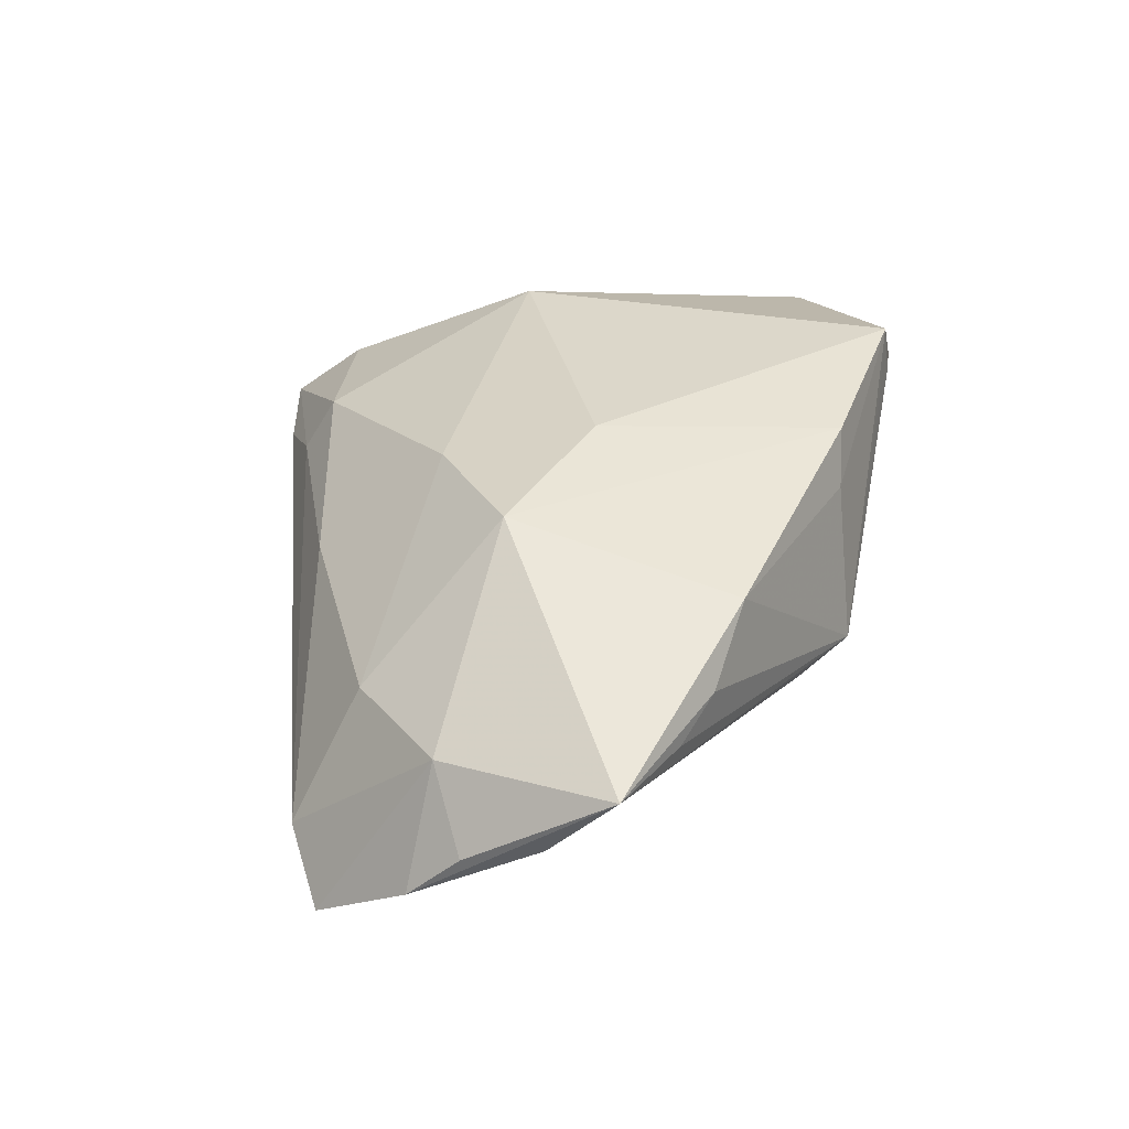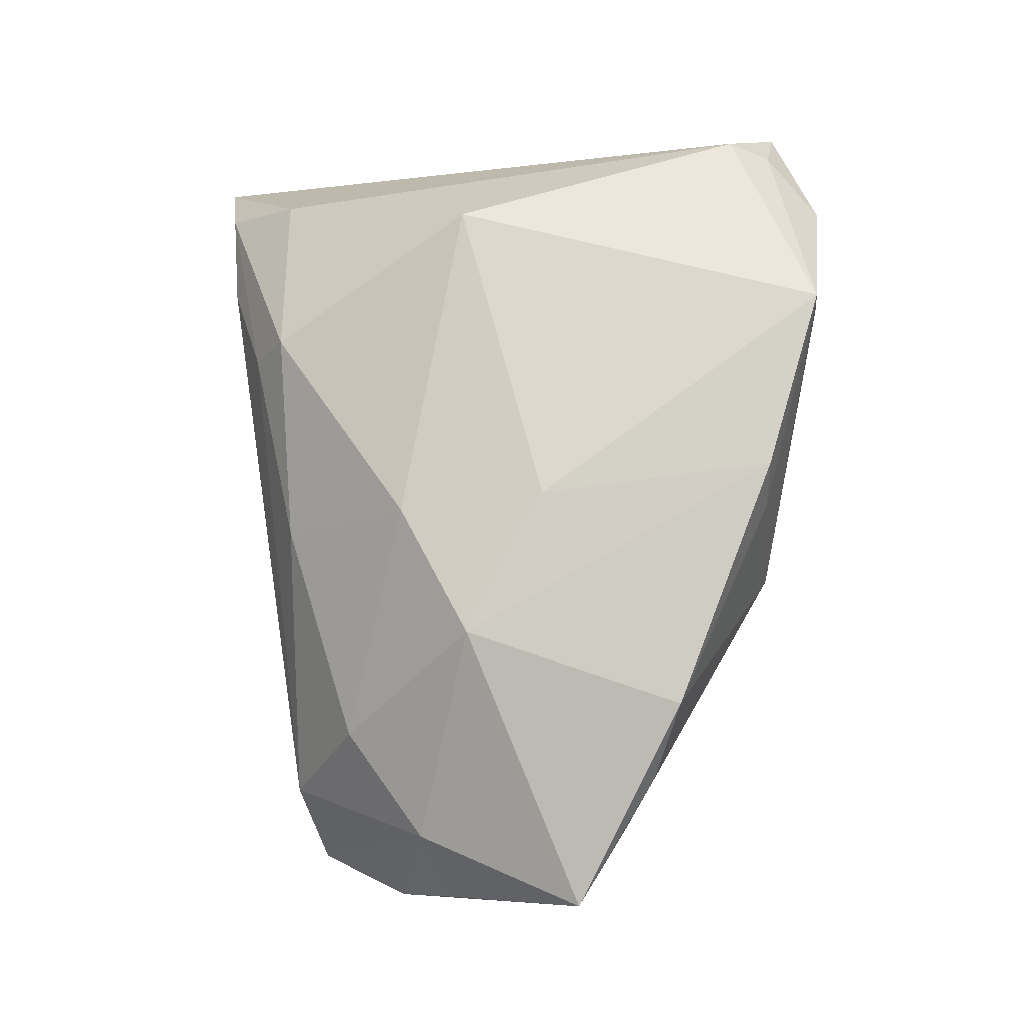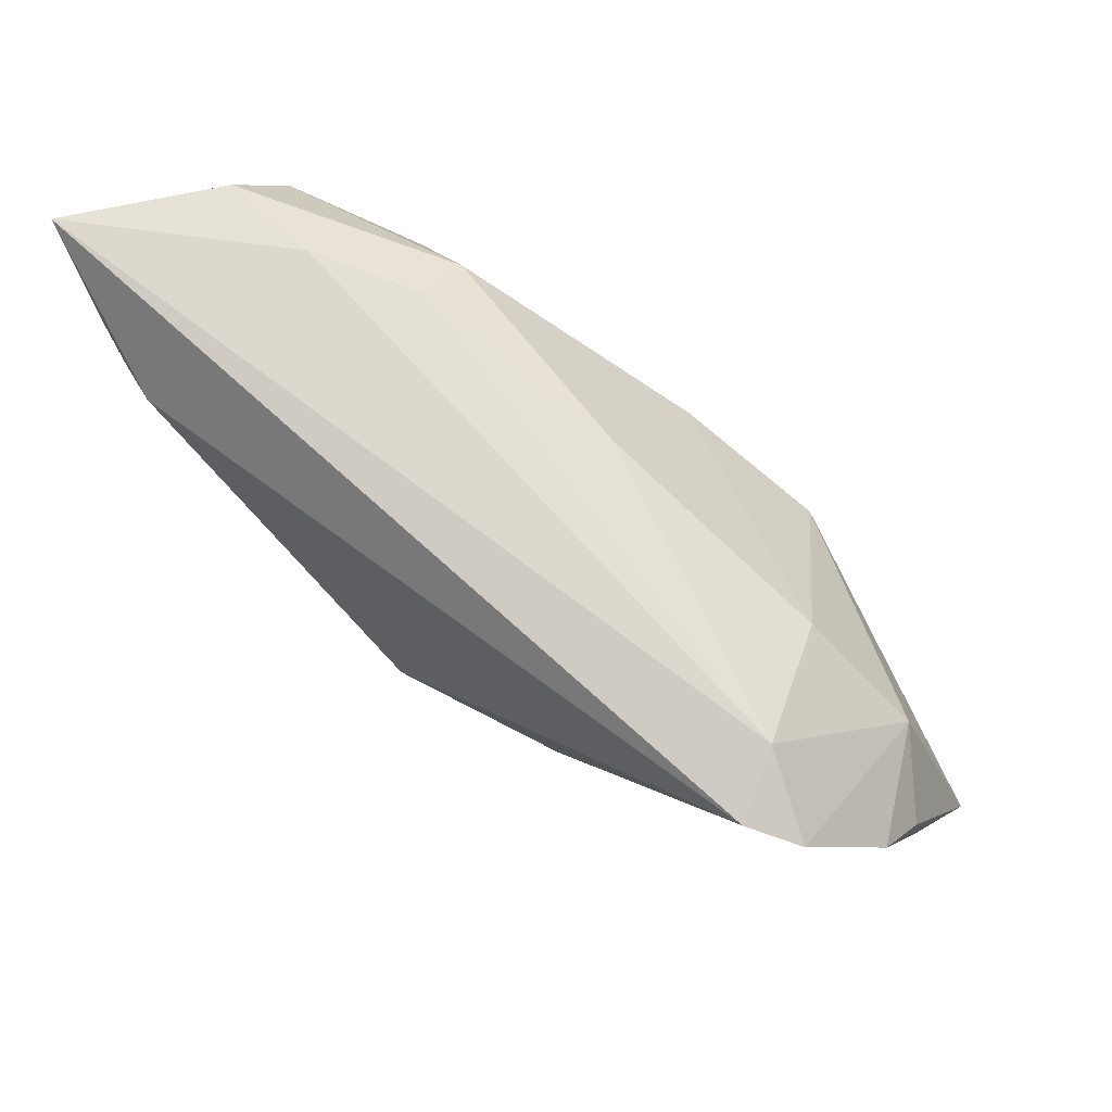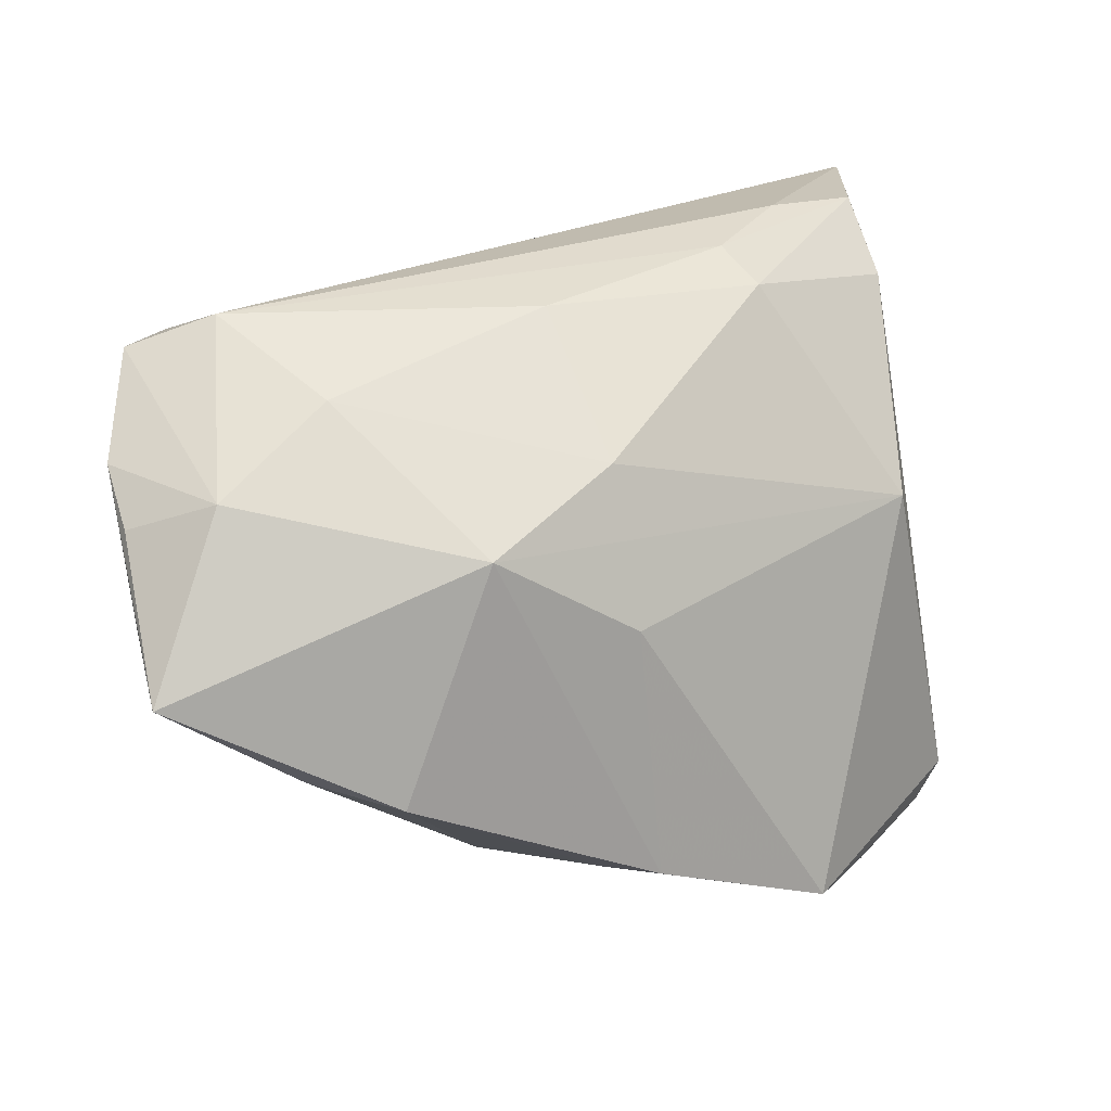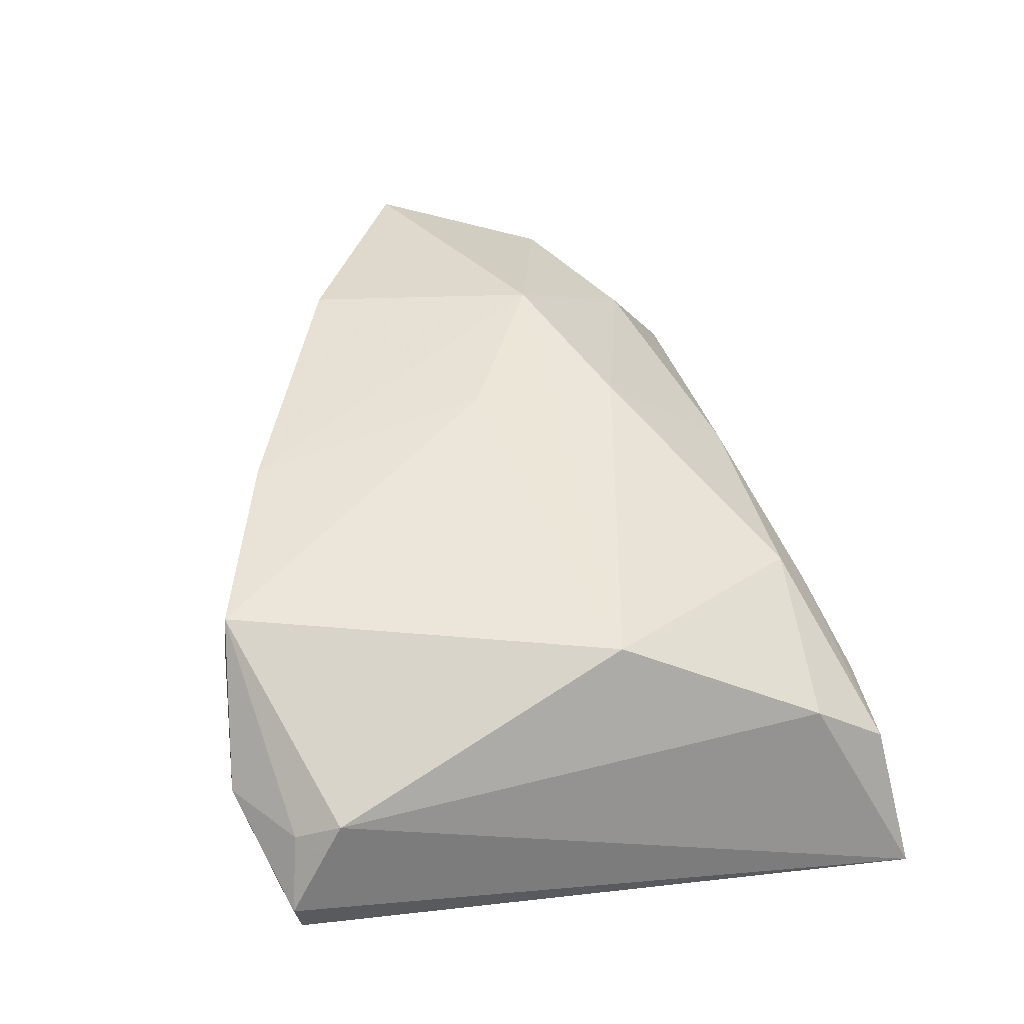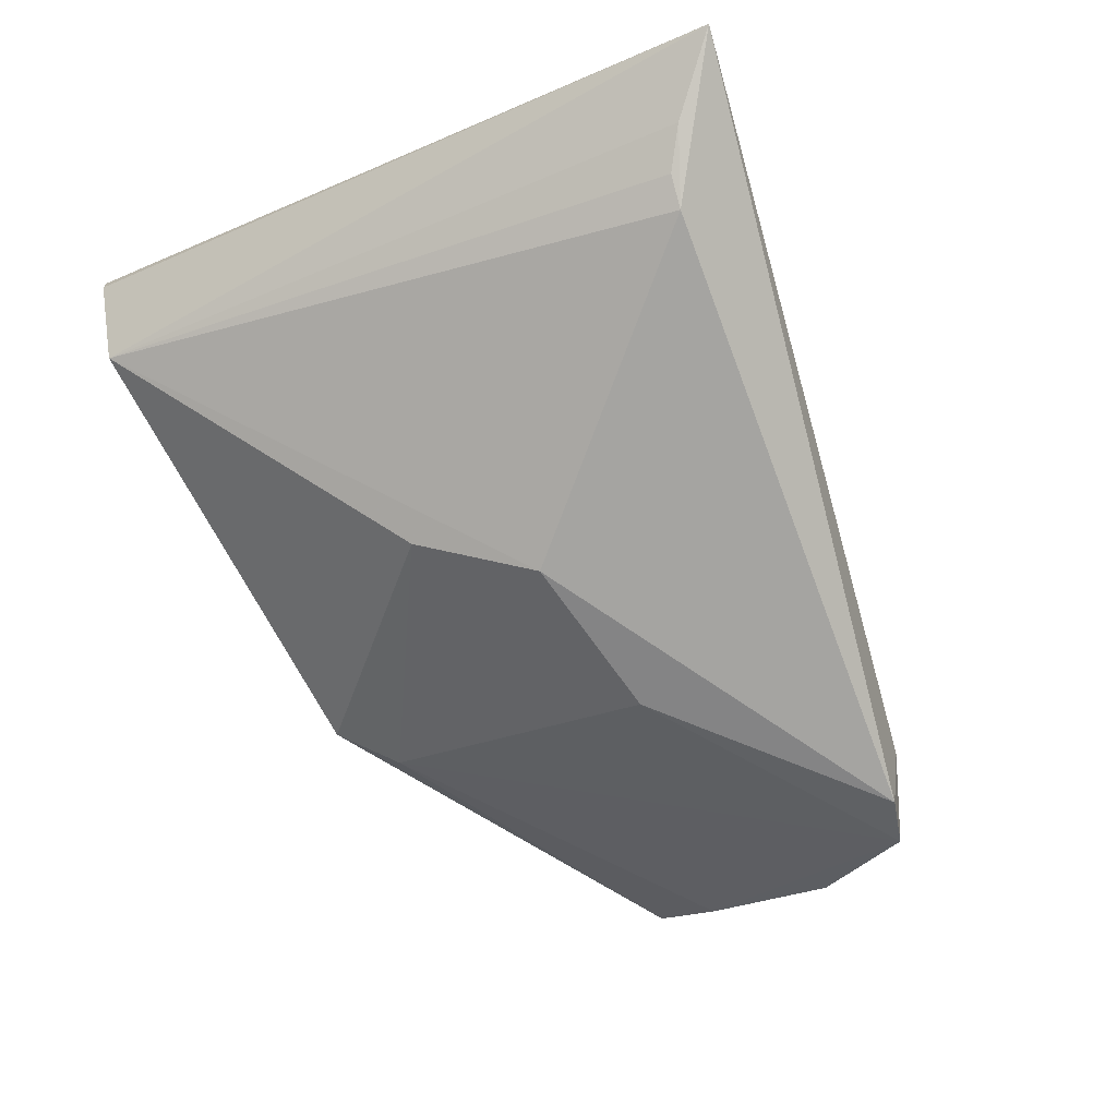
<metadata>
{"format":"obj","ext":"obj","renderer":"f3d","projection":"perspective","resolution":1024,"background":"white","views":[{"elev":33.3,"azim":-87.0,"up":"+Z"},{"elev":74.3,"azim":-90.0,"up":"+Z"},{"elev":68.2,"azim":-142.8,"up":"+Y"},{"elev":12.8,"azim":-33.7,"up":"+Y"},{"elev":56.0,"azim":78.9,"up":"+Z"},{"elev":-73.5,"azim":113.9,"up":"+Z"}]}
</metadata>
<code>
v 0.03901 -0.03561 0.01069
v 0.03767 -0.03857 -0.005758
v 0.03326 0.0302 0.00717
v -0.0468 0.02637 -0.02023
v -0.0293 0.005212 0.01995
v 0.01194 0.03443 0.004059
v -0.05959 0.007949 -0.004023
v -0.01185 -0.004233 0.02185
v -0.05282 0.02511 -0.01796
v -0.04599 -0.01851 0.009081
v -0.01308 0.01368 0.01816
v -0.0617 -0.008901 0.006119
v -0.05271 0.01127 0.003921
v 0.01514 -0.0405 0.01578
v 0.02678 0.006087 0.01996
v -0.01249 0.02914 0.004404
v 0.00933 -0.03918 0.01563
v 0.03703 0.03405 -0.01841
v -0.03749 -0.02155 0.01546
v 0.04014 -0.03022 0.01335
v -0.05187 -0.01501 0.00617
v -0.03936 0.02083 0.003289
v 0.02333 0.03825 -0.0008119
v -0.04446 0.02872 -0.01234
v 0.03423 0.03882 0.0002175
v 0.03108 -0.04219 0.009745
v -0.007345 -0.03326 0.01991
v 0.02859 0.03054 -0.02164
v 0.01236 0.03054 0.0106
v 0.04514 -0.0366 -0.0007693
v 0.04514 0.04133 -0.01494
v 0.04514 -0.0372 0.003728
v -0.05877 0.01402 -0.009801
v 0.03246 0.03112 -0.0202
v -0.02336 -0.02905 -0.004975
v 0.005004 -0.01324 -0.01753
v 0.01472 -0.03975 0.02185
v -0.0173 -0.03504 -0.003218
v -0.01147 -0.03329 0.01423
v -0.002898 -0.0003783 -0.02185
v -0.05957 -0.001098 -0.002324
v -0.02328 0.003484 -0.01965
f 30 2 31
f 26 38 2
f 28 4 31
f 28 40 4
f 2 40 28
f 2 38 36
f 36 40 2
f 4 40 42
f 11 16 22
f 10 19 12
f 38 19 10
f 39 19 38
f 20 15 37
f 37 38 17
f 37 39 38
f 2 30 32
f 32 26 2
f 31 20 32
f 32 30 31
f 17 38 14
f 38 26 14
f 14 37 17
f 26 37 14
f 33 41 12
f 31 2 18
f 18 28 31
f 29 16 11
f 11 15 29
f 24 22 16
f 31 4 24
f 13 22 24
f 12 38 21
f 21 10 12
f 38 10 21
f 19 39 27
f 39 37 27
f 8 37 15
f 8 27 37
f 1 32 20
f 26 32 1
f 20 37 1
f 1 37 26
f 35 38 12
f 12 41 35
f 35 36 38
f 40 36 35
f 35 42 40
f 12 13 7
f 7 33 12
f 13 33 7
f 2 28 34
f 34 18 2
f 28 18 34
f 31 24 23
f 3 29 15
f 3 20 31
f 3 15 20
f 9 24 4
f 9 33 13
f 13 24 9
f 4 42 9
f 42 35 9
f 41 33 9
f 9 35 41
f 5 15 11
f 5 8 15
f 11 22 5
f 5 22 13
f 12 19 5
f 19 27 5
f 27 8 5
f 5 13 12
f 16 29 6
f 6 24 16
f 6 23 24
f 29 3 25
f 25 6 29
f 23 6 25
f 31 23 25
f 25 3 31

</code>
